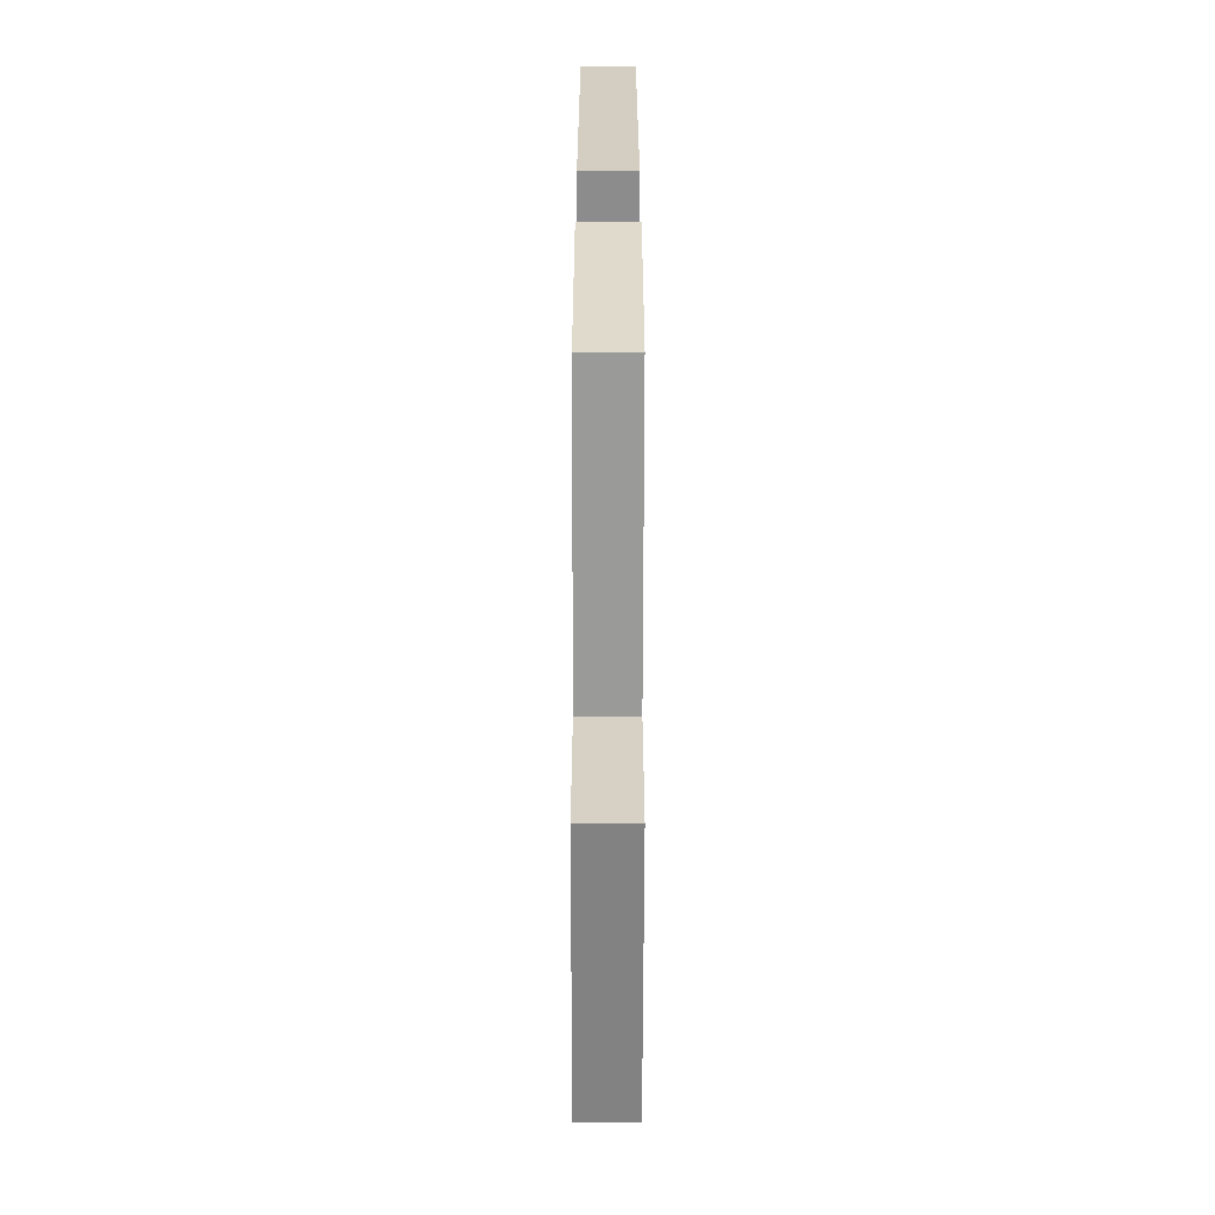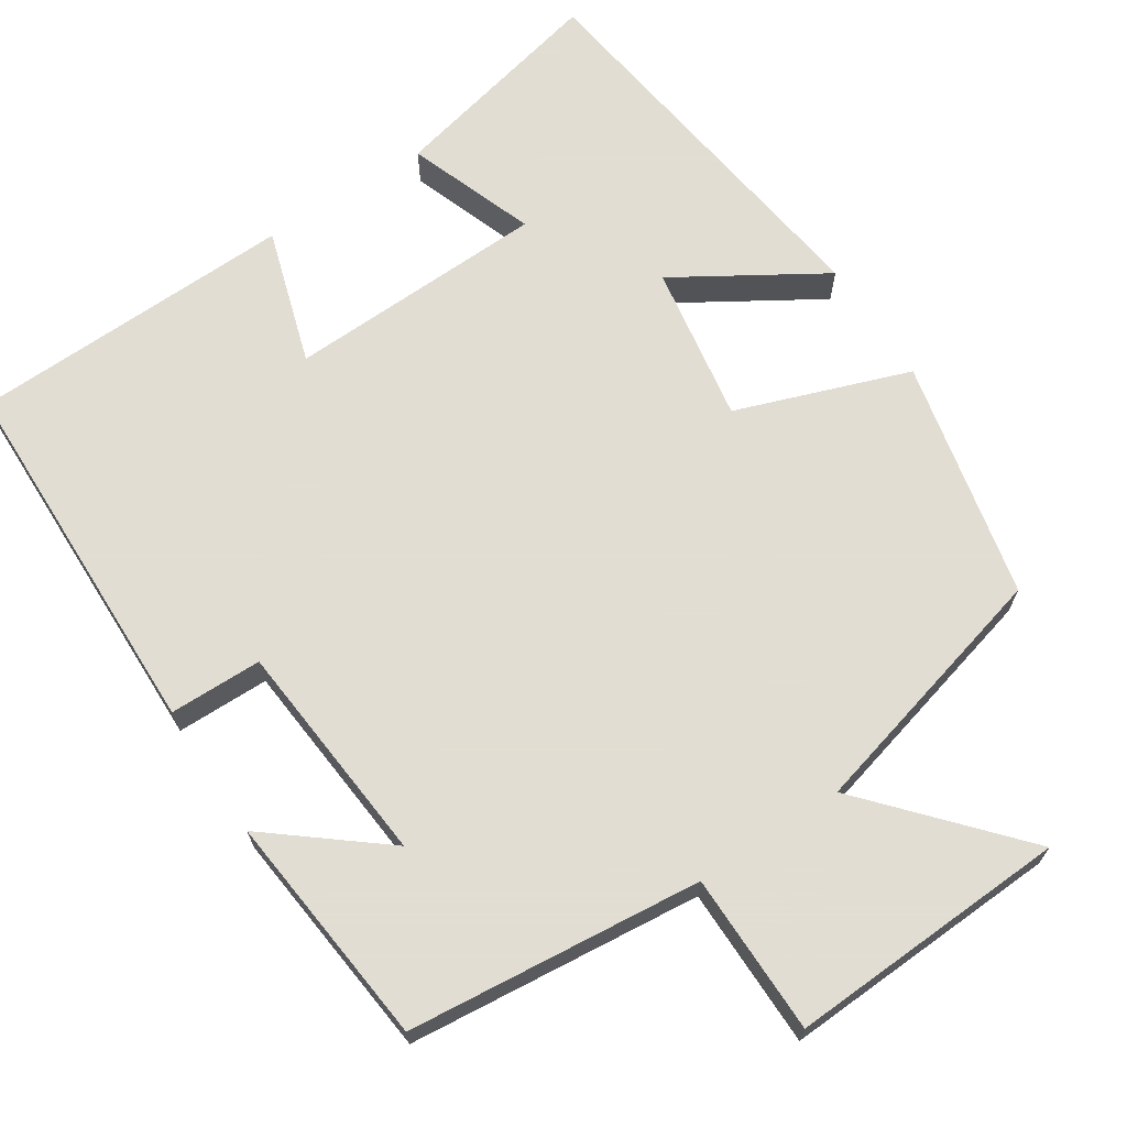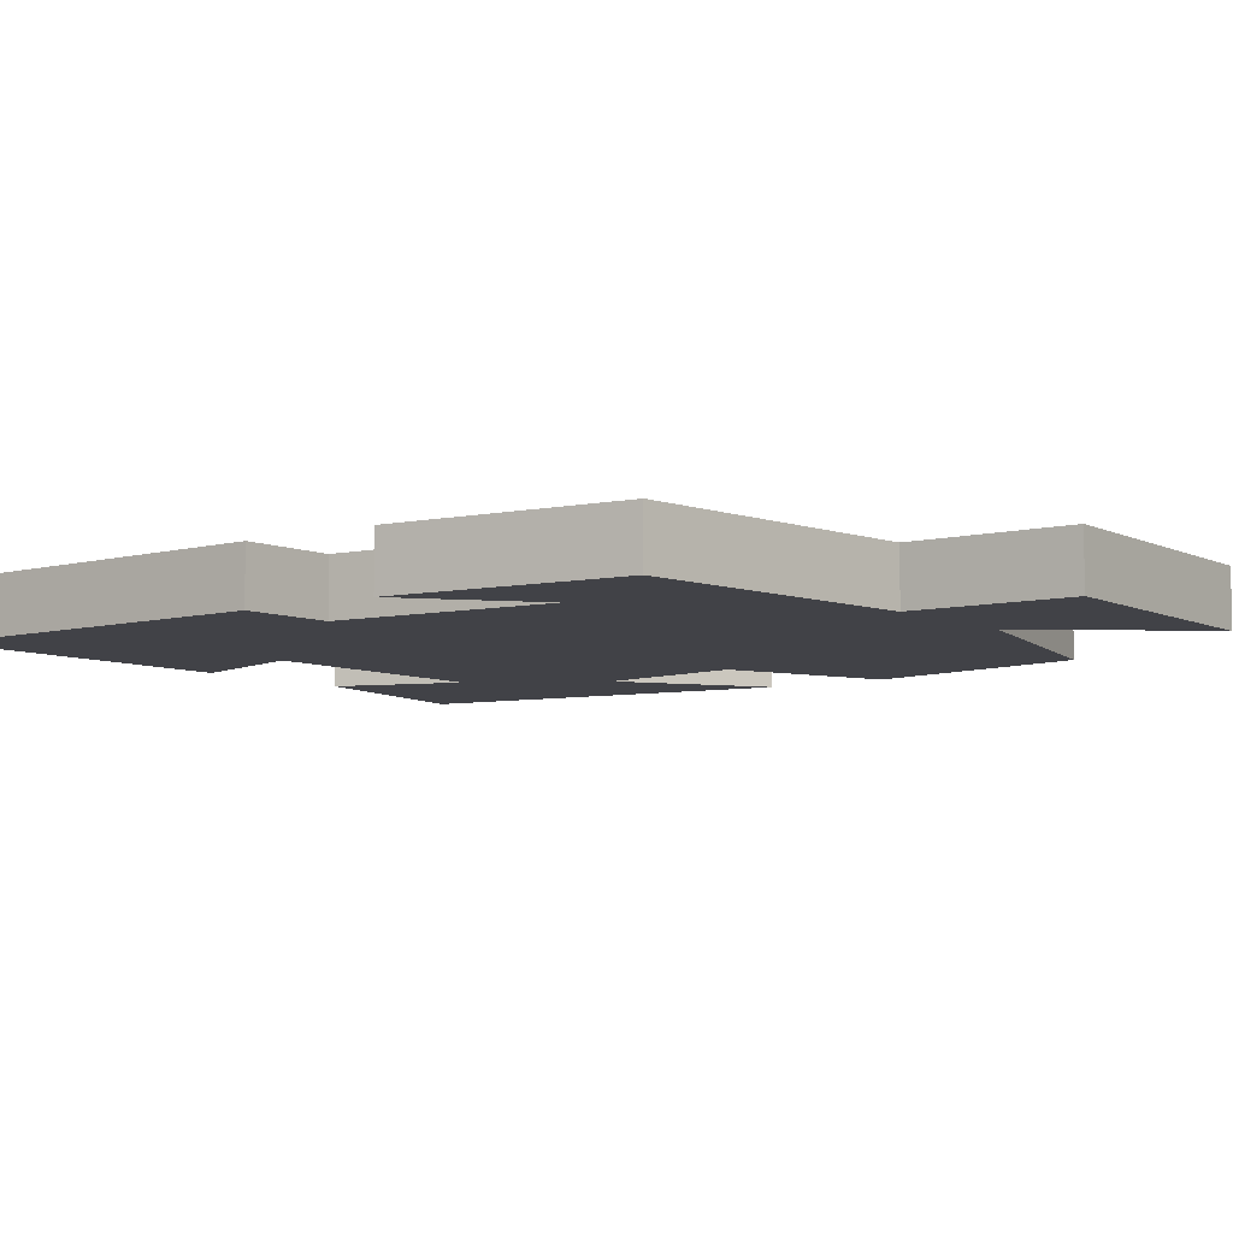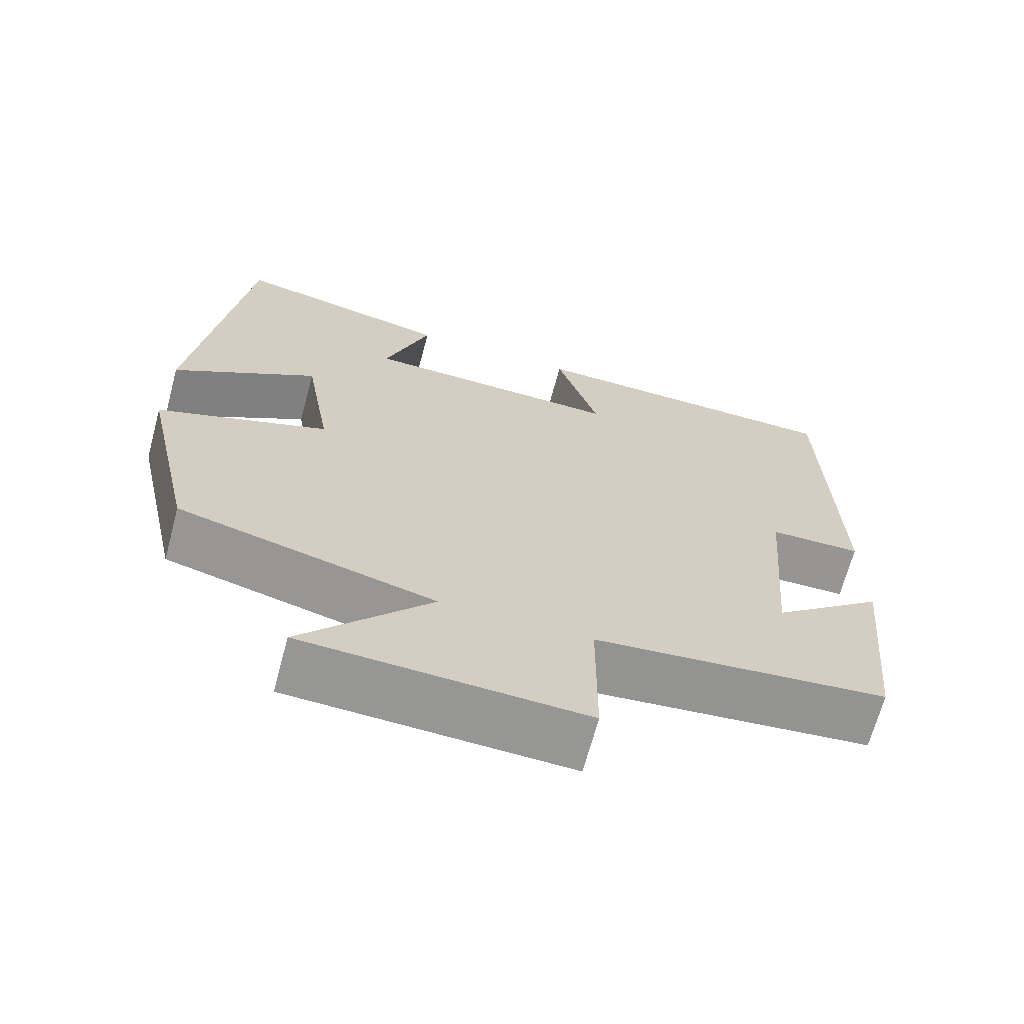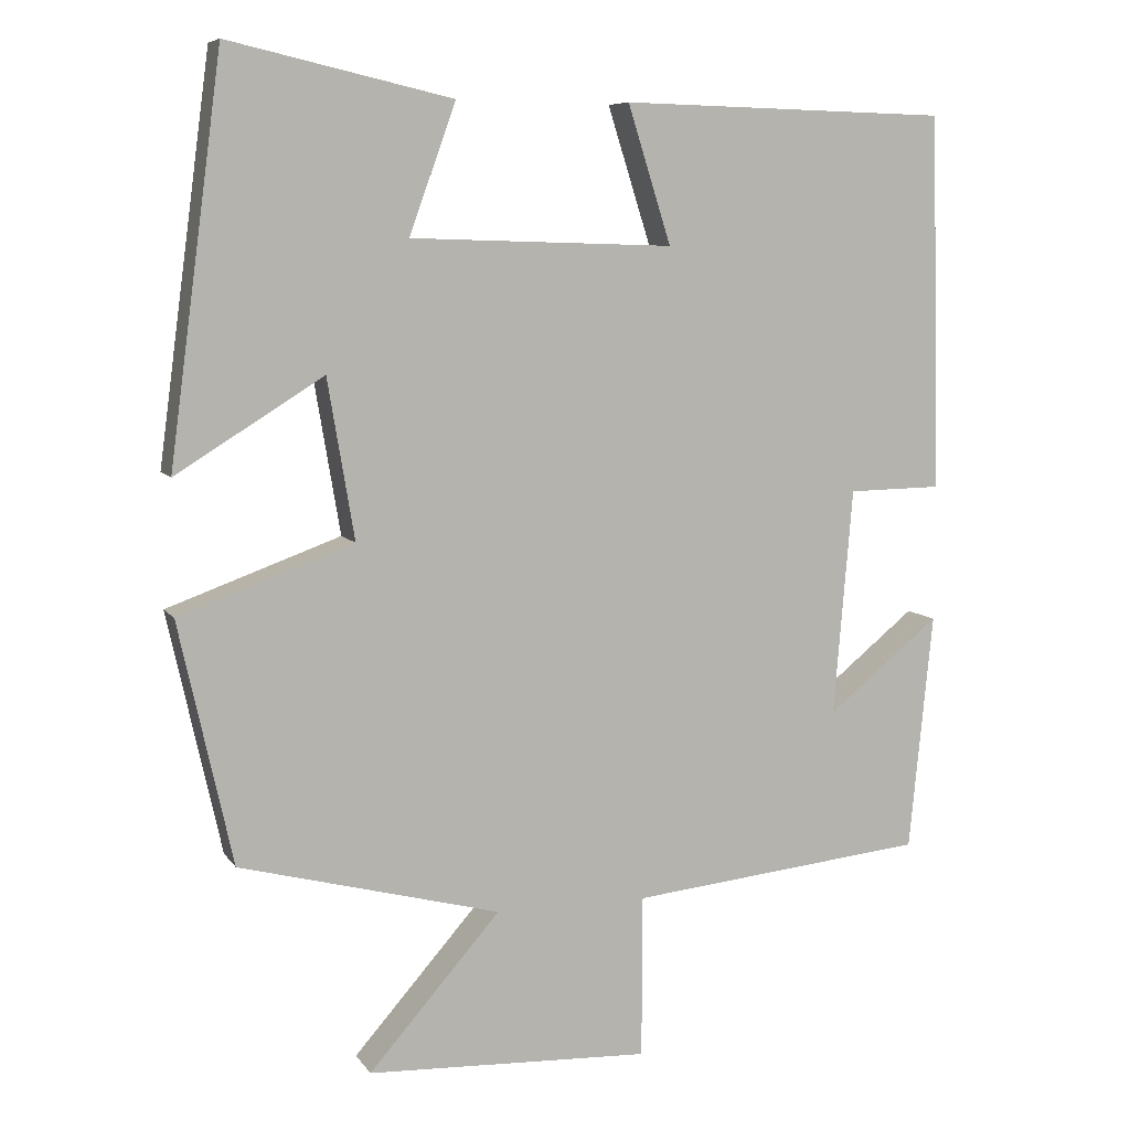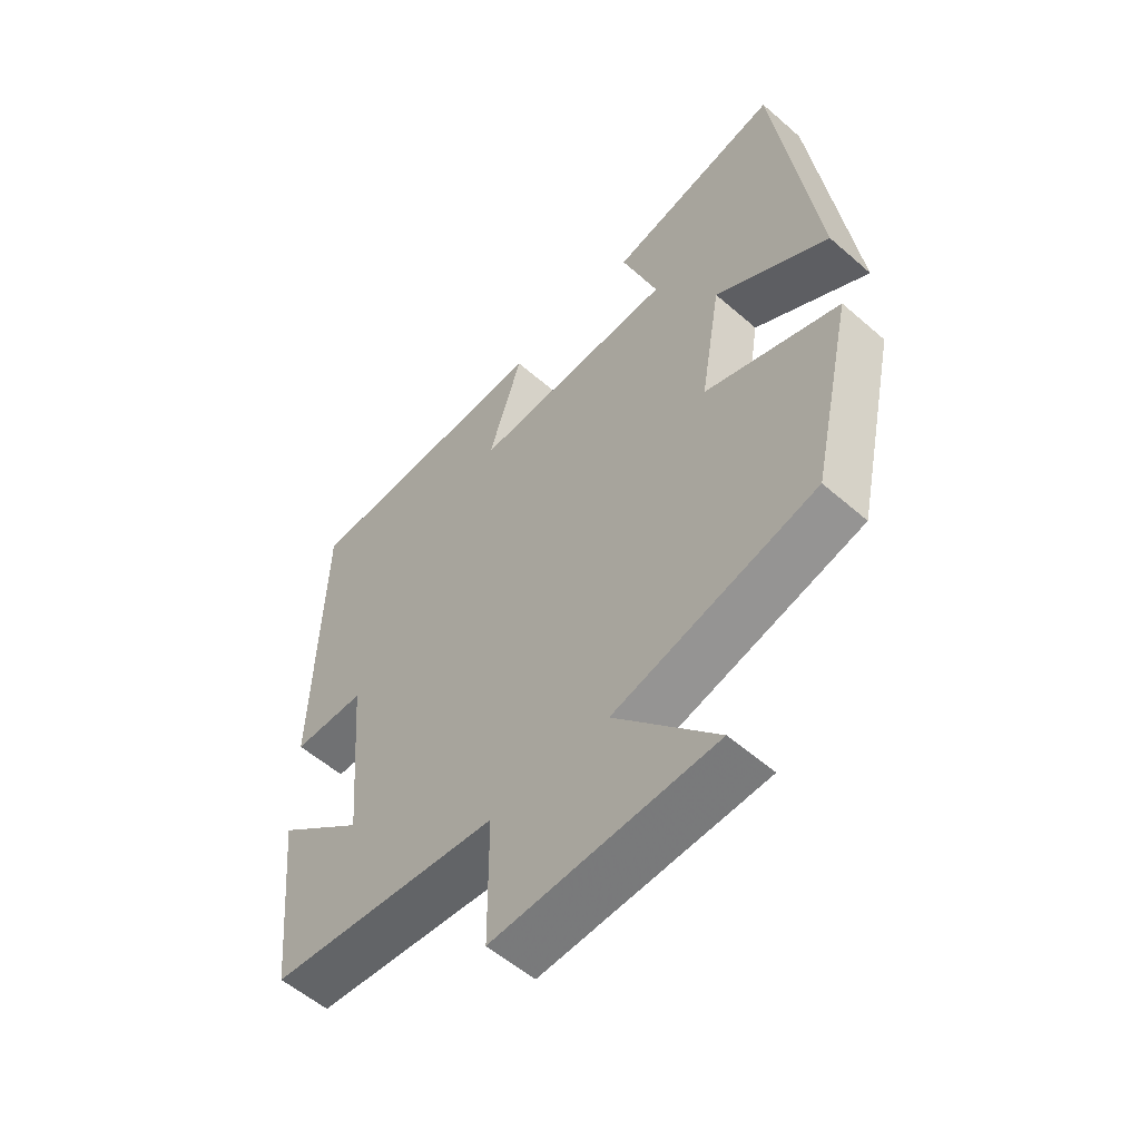
<metadata>
{"format":"obj","ext":"obj","renderer":"f3d","projection":"perspective","resolution":1024,"background":"white","views":[{"elev":-63.3,"azim":89.9,"up":"+Z"},{"elev":68.1,"azim":146.6,"up":"+Y"},{"elev":-6.8,"azim":127.4,"up":"+Y"},{"elev":-67.7,"azim":-15.0,"up":"+Z"},{"elev":7.7,"azim":-19.4,"up":"+Z"},{"elev":-55.9,"azim":-132.4,"up":"+Z"}]}
</metadata>
<code>
v 0.47 0.07 -0.461
v 0.093 0.07 -0.5
v 0.092 0.07 -0.706
v -0.268 0.07 -0.69
v -0.101 0.07 -0.5
v -0.432 0.07 -0.414
v -0.5 0.07 -0.107
v -0.279 0.07 -0.027
v -0.313 0.07 0.175
v -0.5 0.07 0.059
v -0.433 0.07 0.564
v -0.15 0.07 0.5
v -0.209 0.07 0.336
v 0.125 0.07 0.326
v 0.07 0.07 0.5
v 0.488 0.07 0.49
v 0.5 0.07 0.014
v 0.381 0.07 0.012
v 0.357 0.07 -0.276
v 0.5 0.07 -0.16
v 0.47 0 -0.461
v 0.093 0 -0.5
v 0.092 0 -0.706
v -0.268 0 -0.69
v -0.101 0 -0.5
v -0.432 0 -0.414
v -0.5 0 -0.107
v -0.279 0 -0.027
v -0.313 0 0.175
v -0.5 0 0.059
v -0.433 0 0.564
v -0.15 0 0.5
v -0.209 0 0.336
v 0.125 0 0.326
v 0.07 0 0.5
v 0.488 0 0.49
v 0.5 0 0.014
v 0.381 0 0.012
v 0.357 0 -0.276
v 0.5 0 -0.16
f 19 20 1 2
f 18 19 2
f 16 17 18
f 15 16 18
f 14 15 18
f 13 14 18 2
f 11 12 13
f 10 11 13
f 9 10 13
f 13 2 3
f 9 13 3
f 8 9 3
f 5 6 7 8
f 5 8 3
f 3 4 5
f 22 21 40 39
f 22 39 38
f 38 37 36
f 38 36 35
f 38 35 34
f 22 38 34 33
f 33 32 31
f 33 31 30
f 33 30 29
f 23 22 33
f 23 33 29
f 23 29 28
f 28 27 26 25
f 23 28 25
f 25 24 23
f 1 21 22 2
f 2 22 23 3
f 3 23 24 4
f 4 24 25 5
f 5 25 26 6
f 6 26 27 7
f 7 27 28 8
f 8 28 29 9
f 9 29 30 10
f 10 30 31 11
f 11 31 32 12
f 12 32 33 13
f 13 33 34 14
f 14 34 35 15
f 15 35 36 16
f 16 36 37 17
f 17 37 38 18
f 18 38 39 19
f 19 39 40 20
f 20 40 21 1

</code>
